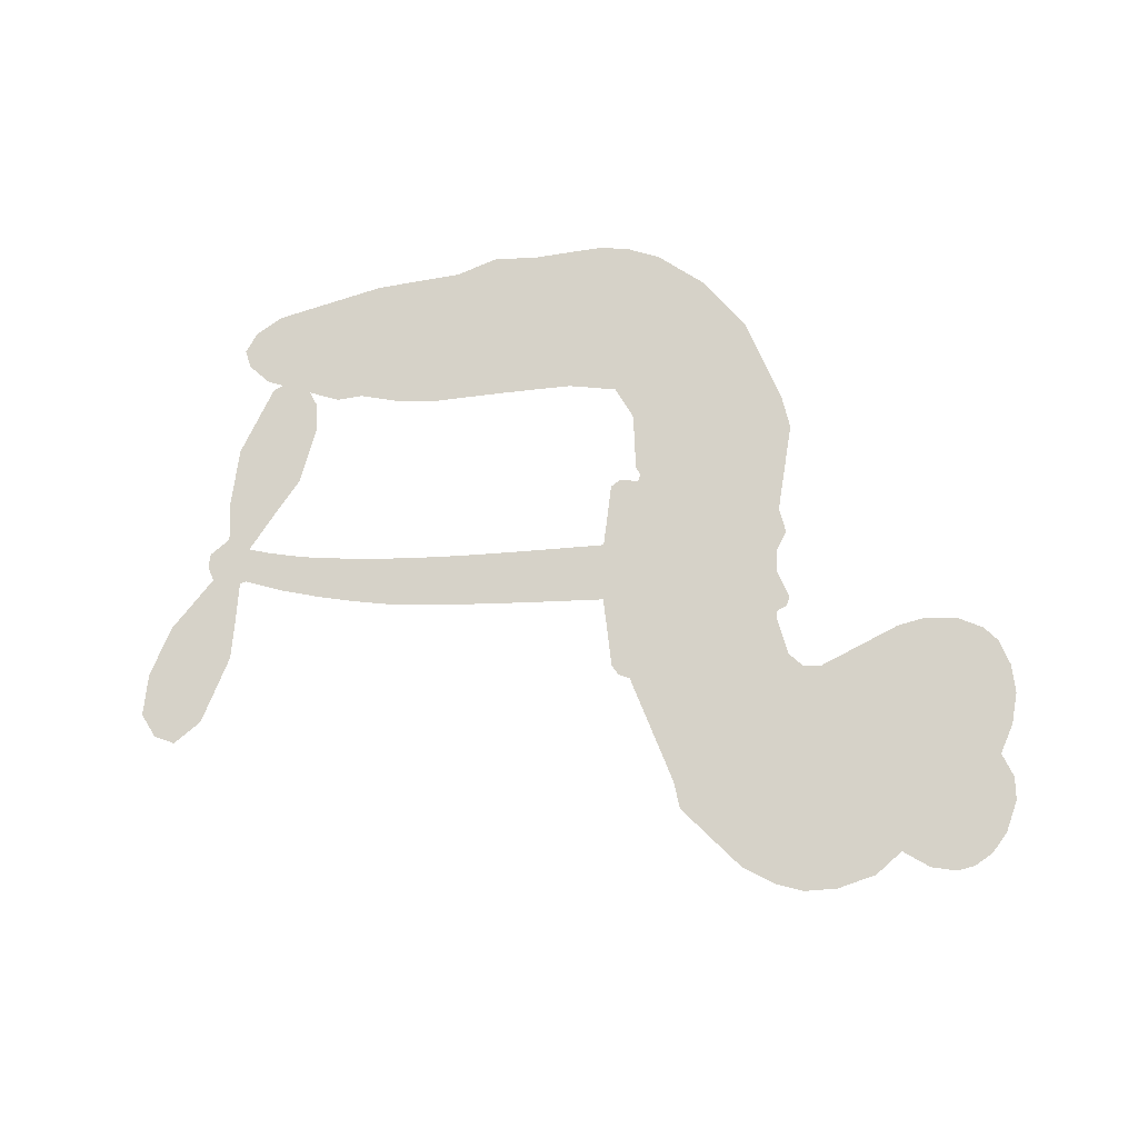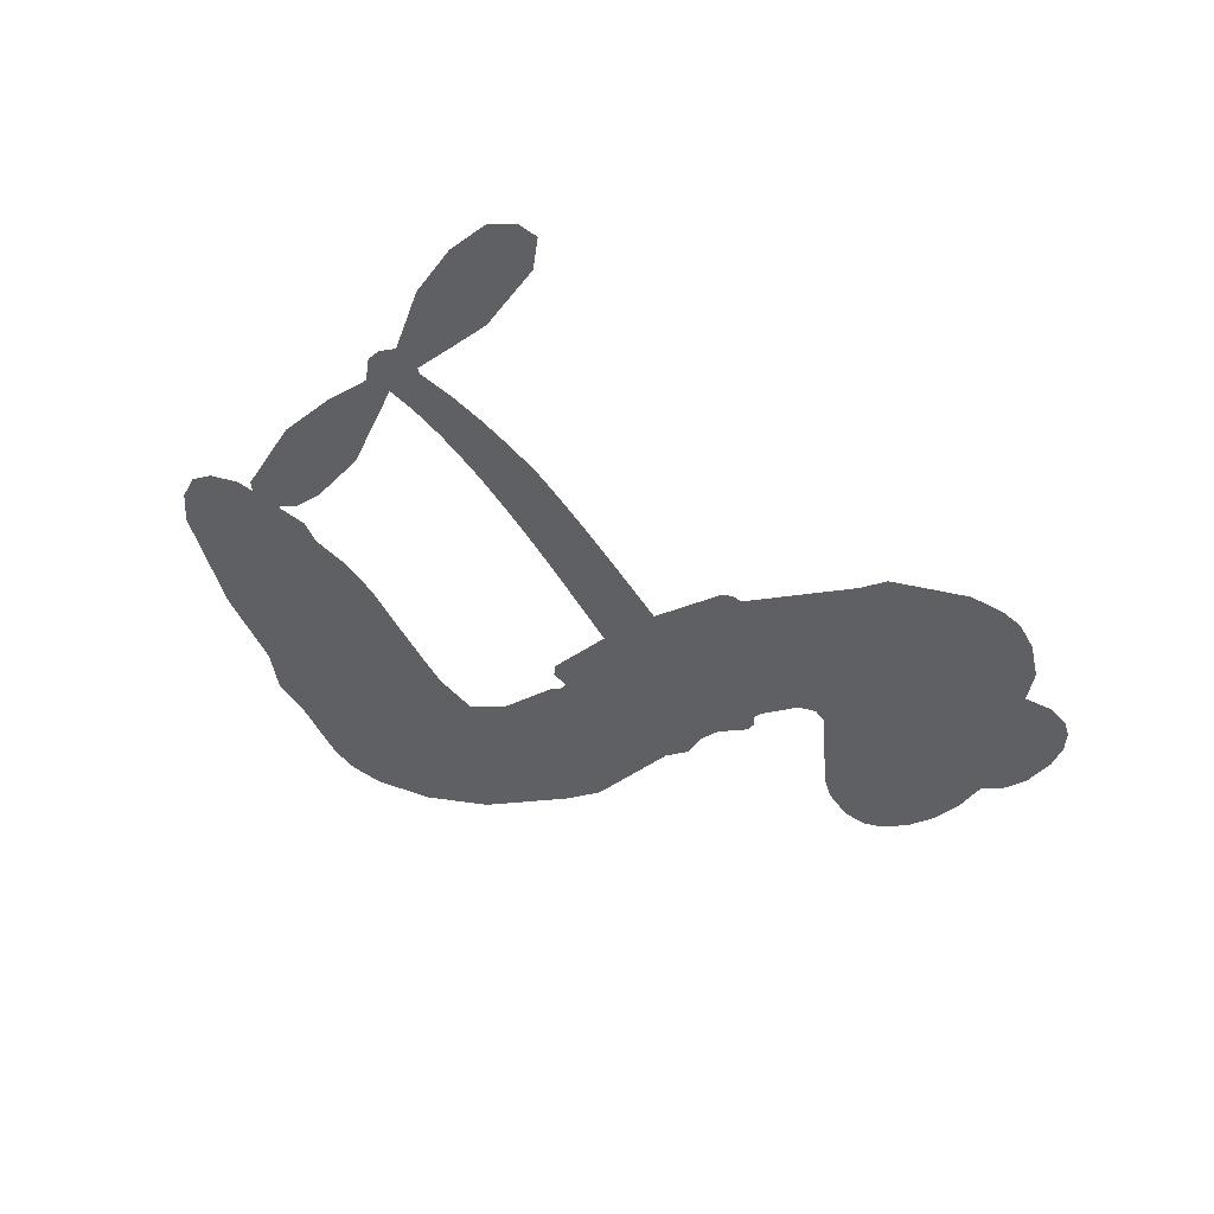
<metadata>
{"format":"obj","ext":"obj","renderer":"f3d","projection":"perspective","resolution":1024,"background":"white","views":[{"elev":77.8,"azim":175.5,"up":"+Z"},{"elev":-44.8,"azim":117.3,"up":"+Z"}]}
</metadata>
<code>
v -3777 914.2 0.2257
v -3765 962.8 0.2142
v -3742 1007 0.1893
v -3759 1044 0.1564
v -3757 1080 0.1258
v -3736 1128 0
v -3711 1158 0.102
v -3682 1175 0.135
v -3654 1180 0.1547
v -3614 1171 0.1819
v -3573 1144 0.2241
v -3530 1176 0.2597
v -3469 1192 0.2811
v -3417 1192 0.2947
v -3377 1179 0.3046
v -3326 1148 0.3194
v -3240 1053 0.357
v -3234 1010 0.3705
v -3180 845 0.4716
v -3164 837.7 0.486
v -3154 822.8 0.5
v -3150 716.7 0.5272
v -2818 698.8 0.6118
v -2592 644.3 0.6795
v -2583 646.7 0.6864
v -2562 763.5 0.7179
v -2512 860.9 0.7338
v -2470 890.8 0.7382
v -2440 877.8 0.741
v -2422 842.9 0.75
v -2435 781.3 0.73
v -2474 709.6 0.7164
v -2541 638.2 0.6913
v -2535 616.2 0.6867
v -2539 596.7 0.6845
v -2570 574.8 0.6806
v -2574 514.6 0.6797
v -2594 431.6 0.6797
v -2652 334.4 0.6797
v -2681 322.4 0.6797
v -2703 330.6 0.6797
v -2720 366.1 0.6797
v -2716 405.9 0.6797
v -2685 487.2 0.6797
v -2600 593.1 0.6784
v -3157 629.5 0.5463
v -3177 535.6 0.5748
v -3193 525.6 0.5774
v -3221 530.6 0.5876
v -3225 519.7 0.6008
v -3219 508.6 0.6103
v -3222 423.9 0.669
v -3197 376.5 0.7013
v -3125 364.9 0.6935
v -2913 372.7 0.5832
v -2848 368.3 0.546
v -2791 355.2 0.5055
v -2753 358.9 0.4795
v -2644 319.9 0.3786
v -2616 292.3 0.324
v -2610 266.6 0.25
v -2630 238.4 0.3476
v -2670 214.3 0.4048
v -2831 175.6 0.5381
v -2959 162.9 0.6229
v -3023 141 0.662
v -3083 144 0.6969
v -3192 135.4 0.7854
v -3236 140.4 0.8353
v -3286 158.3 1
v -3355 208.9 0.7852
v -3415 282.8 0.7241
v -3461 408.5 0.6592
v -3470 459.8 0.64
v -3439 593.5 0.5732
v -3446 630 0.5548
v -3428 660.6 0.5366
v -3425 691.2 0.5138
v -3442 734.9 0.488
v -3436 749 0.4836
v -3420 755.5 0.475
v -3418 768.7 0.4601
v -3431 824.9 0.3966
v -3451 845.8 0.3579
v -3478 848.8 0.3262
v -3606 794 0.2586
v -3647 785.8 0.2511
v -3701 790.1 0.2439
v -3739 808.1 0.2394
v -3760 829.8 0.2368
v -3775 869.8 0.2319
v -2874 627.6 0.5994
v -2583 629.6 0.682
v -3397 757.8 0.4707
v -3242 533.2 0.5938
v -3220 466.2 0.6381
v -3421 734.5 0.4874
v -3184 814.4 0.4858
v -3167 582.5 0.5622
v -2735 618 0.6359
v -2563 637.3 0.688
v -2667 608.7 0.6569
v -2633 601.8 0.6682
v -3433 713.2 0.4976
v -3228 556.7 0.5788
v -2573 705.5 0.7066
v -2564 609.6 0.6836
v -2558 672.9 0.6984
v -2647 271.6 0.3594
v -2680 360 0.6797
v -3388 802 0.4356
v -3241 502.7 0.6142
v -3406 711.3 0.5014
v -3711 855.5 0.2382
v -3659 1128 0.1552
v -3459 895.4 0.3324
v -3152 769.7 0.5019
v -3200 553.6 0.574
v -2704 677.5 0.6416
v -2648 663.1 0.6585
v -3276 569.5 0.5787
v -3236 835.8 0.4567
v -3385 671.3 0.5268
v -3405 871.9 0.378
v -3209 597.2 0.5604
v -2612 621.8 0.6737
v -3295 516.6 0.6088
v -2641 632.5 0.6633
v -2673 641.4 0.6528
v -3399 621.6 0.5563
v -2766 289.9 0.4835
v -2642 540.2 0.6798
v -2471 848.2 0.7367
v -2508 673.9 0.7065
v -2623 383 0.6797
v -3694 1060 0.1614
v -2701 614.2 0.6462
v -2769 326.1 0.4878
v -2604 553.3 0.6796
v -2831 301.7 0.5314
v -2698 339.4 0.436
v -2730 311.7 0.4558
v -3421 1115 0.2996
v -3205 214 0.7746
v -3736 894.6 0.2303
v -3640 856.6 0.2508
v -3698 1120 0.111
v -3316 765.3 0.4757
v -3287 447 0.6496
v -2537 812.3 0.7265
v -2533 704.5 0.709
v -3723 1037 0.1686
v -3678 987.5 0.2103
v -3689 1023 0.189
v -3620 1024 0.2197
v -3655 1047 0.1922
v -2750 194.9 0.4788
v -2687 294.8 0.4135
v -3408 1153 0.2993
v -3312 1021 0.3529
v -3210 172.9 0.8021
v -3632 820.1 0.2536
v -3542 821.5 0.2803
v -3675 830.6 0.2454
v -3357 773.1 0.4638
v -3251 446 0.6517
v -3271 388.7 0.6851
v -3653 1012 0.2092
v -3623 955.6 0.2398
v -3603 1086 0.2106
v -3664 1087 0.1665
v -3455 1147 0.2852
v -3369 1119 0.3145
v -3272 1026 0.3597
v -3137 139.4 0.7377
v -3255 199 0.8371
v -3362 725.9 0.4939
v -3323 843.9 0.4282
v -3622 1058 0.2071
v -3571 1044 0.2406
v -3283 1101 0.3381
v -3395 837.3 0.4059
v -3177 190 0.7629
v -3145 249.5 0.7213
v -3350 813.5 0.4387
v -3297 1061 0.3449
v -3207 927.6 0.4135
v -3365 855.2 0.4069
v -3329 1094 0.329
v -3356 936.6 0.3697
v -3281 951.8 0.3864
v -3371 897.2 0.3811
v -3266 987.8 0.3747
v -3318 898.2 0.4007
v -3416 938.4 0.3427
v -3221 968.9 0.3907
v -3404 906.3 0.3617
v -3245 938.3 0.4009
v -3276 908.5 0.408
v -3236 897.2 0.4239
v -3266 866.6 0.4322
v -3194 886.3 0.4395
v -3281 821.4 0.4521
v -3221 866.4 0.4445
v -3436 873.7 0.3566
v -3273 538.3 0.5947
v -3305 550.1 0.5908
v -3324 611.7 0.5591
v -3358 515.1 0.6117
v -2450 816.5 0.7369
v -2493 810.4 0.7299
v -2517 771.1 0.722
v -3676 905 0.2361
v -3676 867.8 0.2418
v -3233 739.2 0.5029
v -3720 966.9 0.211
v -3526 895.2 0.2908
v -3233 387.2 0.6893
v -3254 320 0.7251
v -3225 347.5 0.7096
v -3259 355.1 0.705
v -3323 350.9 0.7037
v -3290 333 0.7171
v -3197 288.5 0.7315
v -3338 281.9 0.7473
v -3221 313.5 0.7248
v -3247 265.2 0.7615
v -3176 332.4 0.71
v -3321 314.2 0.7274
v -3438 345.6 0.6901
v -3291 278 0.7569
v -3613 1128 0.1933
v -3633 1101 0.1846
v -3493 1161 0.2717
v -3528 1130 0.2538
v -3487 1118 0.2745
v -3522 1073 0.2617
v -3352 1164 0.3118
v -3378 1149 0.3078
v -3254 166.8 0.8842
v -3305 205.1 0.8518
v -3578 988.5 0.2505
v -3305 1125 0.3281
v -3389 1042 0.3236
v -3359 636.6 0.5464
v -3365 589.8 0.5721
v -3301 683.5 0.5222
v -3343 676.6 0.5242
v -3317 649.1 0.5395
v -3274 621.2 0.5533
v -3395 447.4 0.6463
v -2535 740.2 0.7155
v -2498 738.7 0.7185
v -2455 745.4 0.7232
v -2473 778.3 0.7269
v -3704 887.4 0.2347
v -3710 927.6 0.2253
v -3673 946.4 0.2266
v -3188 741.5 0.5093
v -3246 787.1 0.4783
v -3711 998.5 0.1974
v -3493 881.9 0.3121
v -3493 931 0.3038
v -3510 835.2 0.2987
v -3587 848.2 0.2655
v -3539 859.3 0.2851
v -3571 890.5 0.2703
v -3553 941.1 0.2714
v -3238 230.4 0.7878
v -3207 251.8 0.7543
v -3278 238.8 0.7952
v -3319 244.2 0.7847
v -3153 293.9 0.7124
v -3019 368 0.6428
v -3139 329.2 0.7002
v -3111 297.6 0.6932
v -3072 366.2 0.6703
v -3102 254.8 0.6962
v -3119 217.3 0.7136
v -3035 292.4 0.6548
v -3101 334.9 0.6848
v -3154 216 0.7373
v -3099 181.3 0.7058
v -3074 283.5 0.6767
v -3060 325.4 0.666
v -3051 180.2 0.6752
v -3022 329.3 0.6458
v -3043 236.1 0.6647
v -2964 289.4 0.6146
v -3080 222.1 0.6883
v -2966 370.2 0.6131
v -2999 300.9 0.6342
v -3008 260.2 0.6426
v -2970 329.6 0.6166
v -2995 205.7 0.6397
v -2917 317.7 0.5857
v -3161 370.5 0.7027
v -3562 1101 0.2353
v -3589 1018 0.2374
v -3610 992.4 0.2343
v -3557 1014 0.2548
v -3537 1042 0.2592
v -3539 978.4 0.2708
v -3475 1031 0.2913
v -3521 1010 0.2734
v -3497 974 0.2928
v -3456 955.9 0.3173
v -3446 925.1 0.3315
v -3417 993.8 0.3253
v -3463 994 0.3044
v -3367 1077 0.3226
v -3407 1077 0.3098
v -3348 1041 0.337
v -3455 1081 0.291
v -3433 1042 0.3071
v -3370 998.3 0.3424
v -3332 575.4 0.5786
v -3361 552.5 0.5919
v -3455 526.5 0.6113
v -3403 566.3 0.5866
v -3447 560 0.5936
v -3421 536.1 0.6036
v -3426 486.5 0.628
v -3296 596.2 0.5663
v -3247 594.3 0.5645
v -3231 637.9 0.5454
v -3435 439.9 0.6483
v -3366 330 0.7103
v -3746 932.2 0.2217
v -3187 778 0.4951
v -3283 783.5 0.472
v -3314 804 0.4535
v -3279 736.9 0.4968
v -3217 806.7 0.4769
v -3574 807.8 0.2675
v -3525 927.3 0.2876
v -3587 953.8 0.2543
v -3607 914.9 0.2533
v -3643 923.2 0.2406
v -3015 175.8 0.6543
v -2965 242.1 0.6182
v -3553 1071 0.2449
v -3489 1084 0.2761
v -3390 966.3 0.3446
v -3386 486.5 0.6271
v -3341 454.9 0.6437
v -3463 493.1 0.6271
v -3195 631.7 0.5475
v -3173 674.9 0.5353
v -3265 662.4 0.5342
v -3222 687.3 0.5264
v -3219 768.7 0.4925
v -3319 722.3 0.4999
v -3609 877.9 0.2572
v -2955 203 0.6153
v -2895 169.1 0.5793
v -2893 240.3 0.5739
v -2927 165.9 0.6006
v -2914 204 0.5895
v -2873 204.4 0.5625
v -2929 236.6 0.5968
v -2915 275.9 0.5858
v -2839 247.8 0.538
v -2876 298.8 0.561
v -2856 331 0.5482
v -2820 335.6 0.525
v -2880 370.5 0.5649
v -3016 629.8 0.5668
v -2984 710.2 0.5732
v -3191 705.8 0.5228
v -3259 702.4 0.5162
v -2837 211.5 0.5385
v -2787 234 0.5021
v -2791 185.3 0.5102
v -2725 262.5 0.4493
v -2889 337.4 0.569
v -3086 629.8 0.5522
v -2759 255.2 0.4787
v -2710 204.6 0.4437
v -2736 229 0.4618
v -2697 238.7 0.4252
v -3067 713.6 0.5547
v -3143 685.4 0.5374
v -3108 715.2 0.5441
v -2666 408.3 0.6797
v -2630 420.3 0.6797
v -2628 478.2 0.6797
v -2701 446.6 0.6797
v -2660 449 0.6797
v -3720 1089 0.1157
v -3275 483.8 0.6274
v -3313 482.1 0.6288
v -3317 937.5 0.3826
v -3312 978.9 0.3671
v -3300 869.3 0.4213
v -3385 245.7 0.7518
v -3376 283.3 0.7348
v -2938 346.9 0.5978
v -3405 391.6 0.6725
v -3362 376.5 0.685
v -3319 401.1 0.6748
v -3374 414.4 0.6639
v -3290 414.7 0.6685
v -3343 422.4 0.6614
v -2869 265 0.5572
v -2803 272.1 0.5116
v -2797 306.2 0.5075
v -3089 674.6 0.5506
v -3122 629.6 0.5468
v -3051 654.7 0.5592
v -3026 712 0.564
v -2945 629.3 0.5828
v -3012 672 0.5674
v -2980 629.7 0.5747
v -2901 705.5 0.5922
v -2962 671 0.5786
v -2918 664.6 0.5888
v -2943 708 0.5826
v -2910 628.6 0.591
v -2584 473 0.6797
v -2613 514.2 0.6797
v -2664 513.7 0.6797
v -3347 971.1 0.3594
v -3449 377.1 0.6737
v -3399 352 0.6931
v -3426 314.2 0.7075
v -3393 311.9 0.7149
v -3120 662.4 0.545
v -2761 689.3 0.6259
v -2738 657.5 0.6334
v -2804 624.3 0.6169
v -2770 621.7 0.6262
v -2784 658 0.6213
v -2825 659.2 0.6111
v -2859 702.5 0.6019
v -2878 667.4 0.5981
v -3136 185.3 0.7309
v -3166 157.9 0.7601
f 112 206 391
f 186 160 174
f 75 130 76
f 203 122 201
f 105 121 206
f 45 107 93
f 51 50 112
f 123 78 77
f 89 88 114
f 125 118 99
f 1 91 145
f 162 164 87
f 25 108 106
f 43 42 110
f 80 79 97
f 126 93 24
f 58 138 142
f 179 299 180
f 128 129 102
f 105 125 325
f 52 166 167
f 143 159 172
f 240 176 70
f 142 138 131
f 176 240 161
f 223 231 219
f 59 158 109
f 95 112 50
f 117 21 98
f 113 94 97
f 97 104 113
f 104 78 113
f 349 383 22
f 166 112 391
f 105 95 49
f 74 73 327
f 51 112 96
f 82 94 111
f 107 34 101
f 52 218 53
f 323 345 322
f 203 260 122
f 90 89 114
f 167 221 218
f 145 256 257
f 91 90 114
f 298 232 170
f 98 19 334
f 282 183 437
f 77 76 130
f 4 3 152
f 152 5 4
f 56 365 366
f 45 126 103
f 115 9 8
f 8 7 147
f 45 139 36
f 106 151 252
f 147 7 6
f 381 158 375
f 114 145 91
f 246 208 245
f 136 154 156
f 10 9 115
f 19 122 334
f 205 83 124
f 17 174 18
f 84 205 116
f 165 111 94
f 182 83 111
f 162 146 164
f 239 15 159
f 206 207 127
f 129 137 102
f 236 234 235
f 350 250 326
f 172 159 14
f 180 302 342
f 126 45 93
f 322 318 320
f 239 238 15
f 211 150 212
f 5 152 390
f 136 152 154
f 25 93 101
f 31 30 210
f 107 45 36
f 124 192 197
f 161 183 144
f 119 430 137
f 120 119 129
f 296 364 376
f 359 361 355
f 287 274 285
f 363 373 406
f 276 285 281
f 50 49 95
f 53 218 220
f 275 54 297
f 49 48 118
f 126 128 103
f 274 287 294
f 58 57 138
f 78 123 113
f 407 406 131
f 118 105 49
f 375 158 142
f 68 161 69
f 61 109 62
f 421 139 132
f 109 60 59
f 166 52 96
f 423 394 160
f 60 109 61
f 348 349 351
f 85 84 116
f 141 58 142
f 162 87 86
f 43 110 385
f 134 32 151
f 386 385 135
f 110 42 41
f 110 135 385
f 102 103 128
f 57 366 407
f 40 110 41
f 40 39 110
f 421 387 420
f 119 137 129
f 141 158 59
f 37 36 139
f 105 206 95
f 47 118 48
f 94 81 97
f 95 206 112
f 430 433 432
f 432 100 430
f 413 416 369
f 82 81 94
f 177 165 94
f 98 20 19
f 98 21 20
f 97 79 104
f 63 62 109
f 108 151 106
f 117 330 259
f 210 133 211
f 93 107 101
f 83 82 111
f 259 22 117
f 348 99 46
f 47 99 118
f 24 93 25
f 132 139 45
f 35 34 107
f 126 24 128
f 101 34 33
f 118 125 105
f 130 123 77
f 115 8 147
f 128 24 120
f 108 101 33
f 27 133 28
f 108 33 134
f 255 253 254
f 185 111 165
f 28 133 29
f 133 30 29
f 129 128 120
f 110 39 135
f 159 15 14
f 145 114 256
f 193 160 394
f 101 108 25
f 389 388 385
f 36 35 107
f 168 154 153
f 81 80 97
f 372 373 363
f 151 108 134
f 214 114 164
f 145 257 329
f 163 265 335
f 179 233 171
f 390 6 5
f 147 390 171
f 113 123 177
f 177 123 248
f 209 346 392
f 397 396 225
f 261 154 152
f 27 150 211
f 253 252 151
f 152 136 390
f 3 2 216
f 168 169 300
f 261 152 3
f 168 156 154
f 261 153 154
f 234 236 172
f 179 156 155
f 147 171 115
f 64 374 372
f 375 380 381
f 141 142 158
f 142 131 375
f 172 14 13
f 143 173 239
f 308 205 197
f 196 198 187
f 283 175 67
f 161 144 176
f 264 266 163
f 214 146 213
f 85 262 264
f 262 85 116
f 114 88 164
f 87 164 88
f 177 94 113
f 332 148 331
f 112 166 96
f 166 149 403
f 346 209 345
f 223 219 221
f 169 168 153
f 155 156 168
f 265 162 86
f 162 265 146
f 179 180 170
f 11 10 232
f 136 156 171
f 171 156 179
f 12 234 13
f 172 13 234
f 173 311 189
f 189 311 313
f 16 173 189
f 200 198 199
f 288 280 284
f 183 282 144
f 270 184 224
f 70 176 241
f 245 248 123
f 148 165 177
f 188 194 192
f 188 182 185
f 179 155 299
f 179 170 233
f 299 300 242
f 301 302 180
f 188 192 124
f 17 181 186
f 83 182 124
f 438 161 68
f 437 283 279
f 288 290 286
f 220 226 228
f 332 165 148
f 188 185 178
f 17 186 174
f 189 186 181
f 174 193 18
f 185 182 111
f 202 187 200
f 182 188 124
f 16 189 243
f 311 173 312
f 189 313 186
f 194 190 192
f 18 193 196
f 194 188 178
f 190 195 197
f 160 193 174
f 198 196 193
f 122 204 201
f 393 194 199
f 160 313 316
f 304 314 343
f 190 197 192
f 198 193 191
f 197 195 308
f 199 191 393
f 198 191 199
f 395 194 178
f 198 200 187
f 201 200 199
f 204 19 202
f 395 199 194
f 201 395 203
f 332 178 185
f 204 202 200
f 260 331 333
f 201 204 200
f 19 204 122
f 83 205 84
f 197 205 124
f 207 206 121
f 206 127 391
f 324 317 207
f 130 320 246
f 250 350 249
f 123 130 245
f 127 207 209
f 207 121 324
f 30 133 210
f 133 27 211
f 150 26 212
f 210 211 255
f 252 212 26
f 253 255 212
f 146 354 339
f 258 153 216
f 146 214 164
f 256 214 213
f 353 247 333
f 348 46 349
f 2 1 329
f 216 257 258
f 307 263 308
f 354 267 338
f 52 167 218
f 221 220 218
f 221 167 223
f 269 270 227
f 219 226 220
f 53 220 228
f 167 222 223
f 219 220 221
f 402 400 404
f 328 225 229
f 222 229 223
f 269 227 271
f 226 227 224
f 224 273 228
f 397 72 396
f 71 70 241
f 227 226 219
f 226 224 228
f 223 229 231
f 144 269 176
f 273 224 184
f 297 53 228
f 399 251 327
f 231 229 225
f 400 402 399
f 426 427 425
f 71 241 272
f 219 231 227
f 10 115 232
f 233 115 171
f 170 232 233
f 115 233 232
f 11 235 12
f 234 12 235
f 11 232 298
f 236 143 172
f 235 11 298
f 235 237 343
f 299 301 180
f 237 302 304
f 143 239 159
f 173 16 238
f 173 238 239
f 70 69 240
f 161 240 69
f 176 269 271
f 271 231 272
f 338 268 337
f 262 263 217
f 314 312 143
f 189 181 243
f 316 313 244
f 246 245 130
f 249 248 245
f 319 322 321
f 318 207 317
f 250 249 208
f 215 260 333
f 249 245 208
f 248 247 353
f 250 208 324
f 247 248 249
f 325 250 324
f 325 326 250
f 230 399 424
f 400 222 401
f 106 252 26
f 253 151 32
f 255 254 31
f 212 252 253
f 210 255 31
f 253 32 254
f 212 255 211
f 214 256 114
f 257 256 213
f 257 213 258
f 216 2 329
f 339 258 213
f 169 153 258
f 330 117 98
f 326 351 350
f 331 260 203
f 259 330 352
f 3 216 261
f 153 261 216
f 263 262 116
f 266 264 262
f 310 304 305
f 301 242 303
f 265 266 267
f 266 262 217
f 267 266 217
f 265 163 266
f 268 267 217
f 268 338 267
f 263 336 217
f 268 303 337
f 270 269 144
f 227 231 271
f 270 144 282
f 227 270 224
f 272 231 225
f 176 271 241
f 272 225 396
f 241 271 272
f 184 278 276
f 228 273 275
f 276 284 285
f 285 274 277
f 273 276 275
f 284 276 278
f 184 276 273
f 54 275 281
f 175 283 437
f 276 281 275
f 279 184 282
f 278 184 279
f 437 279 282
f 290 288 284
f 376 398 296
f 277 54 281
f 282 184 270
f 438 183 161
f 66 286 67
f 67 286 283
f 279 290 278
f 284 280 285
f 285 280 287
f 277 281 285
f 340 65 295
f 278 290 284
f 292 287 280
f 294 287 292
f 340 286 66
f 341 293 295
f 292 280 293
f 358 359 355
f 279 283 290
f 286 290 283
f 293 280 288
f 291 294 398
f 294 292 289
f 295 293 288
f 289 292 293
f 294 289 296
f 294 291 274
f 340 288 286
f 293 341 289
f 361 362 341
f 365 376 364
f 342 170 180
f 275 297 228
f 237 235 298
f 300 299 155
f 301 299 242
f 168 300 155
f 337 300 169
f 242 337 303
f 342 302 237
f 305 301 303
f 311 312 244
f 336 303 268
f 307 310 306
f 301 305 302
f 305 303 306
f 303 336 306
f 304 302 305
f 307 306 263
f 305 306 310
f 308 263 116
f 307 195 309
f 308 116 205
f 195 307 308
f 309 344 316
f 309 244 315
f 307 309 310
f 315 310 309
f 312 173 143
f 313 311 244
f 314 143 236
f 315 312 314
f 244 309 316
f 186 313 160
f 343 314 236
f 315 314 304
f 315 304 310
f 244 312 315
f 344 309 195
f 393 394 423
f 208 246 317
f 318 317 246
f 75 320 130
f 207 318 209
f 323 251 345
f 320 318 246
f 320 321 322
f 322 319 323
f 320 75 321
f 318 322 209
f 347 74 323
f 327 323 74
f 317 324 208
f 325 324 121
f 105 325 121
f 326 325 125
f 348 326 125
f 350 247 249
f 230 425 399
f 323 327 251
f 427 397 328
f 73 399 327
f 145 329 1
f 216 329 257
f 334 330 98
f 215 352 260
f 332 331 203
f 331 148 333
f 178 332 203
f 332 185 165
f 353 333 148
f 371 247 350
f 122 260 334
f 334 260 352
f 336 263 306
f 265 86 335
f 268 217 336
f 300 337 242
f 337 169 338
f 169 258 339
f 265 354 146
f 146 339 213
f 169 339 338
f 65 340 66
f 288 340 295
f 65 355 295
f 341 295 355
f 237 298 342
f 170 342 298
f 235 343 236
f 304 343 237
f 195 190 344
f 423 344 190
f 346 345 251
f 322 345 209
f 399 425 400
f 391 392 149
f 99 348 125
f 323 319 347
f 413 410 368
f 259 370 22
f 215 351 370
f 326 348 351
f 371 333 247
f 370 351 349
f 371 215 333
f 259 352 215
f 334 352 330
f 148 177 353
f 248 353 177
f 267 354 265
f 339 354 338
f 360 363 357
f 289 341 362
f 357 359 360
f 358 356 359
f 364 140 365
f 360 359 356
f 355 65 358
f 361 359 357
f 356 64 360
f 364 405 140
f 361 357 362
f 355 361 341
f 357 363 405
f 289 362 296
f 360 64 372
f 374 157 373
f 296 362 364
f 362 357 405
f 366 365 140
f 398 376 55
f 366 140 407
f 56 366 57
f 417 415 418
f 365 56 367
f 428 384 383
f 22 370 349
f 215 370 259
f 350 351 371
f 215 371 351
f 373 157 380
f 363 360 372
f 378 375 131
f 373 378 406
f 372 374 373
f 381 380 379
f 365 367 376
f 55 376 367
f 377 410 408
f 46 383 349
f 406 378 131
f 373 380 378
f 63 381 379
f 380 375 378
f 157 379 380
f 63 109 381
f 158 381 109
f 408 382 384
f 22 383 384
f 386 135 38
f 377 408 428
f 428 46 409
f 385 386 389
f 387 386 38
f 389 44 388
f 421 420 37
f 422 44 387
f 386 387 389
f 43 385 388
f 44 389 387
f 171 390 136
f 6 390 147
f 392 391 127
f 166 391 149
f 209 392 127
f 149 392 346
f 394 393 191
f 190 194 393
f 193 394 191
f 423 160 316
f 203 395 178
f 199 395 201
f 272 396 71
f 222 328 229
f 328 397 225
f 291 398 55
f 294 296 398
f 400 328 222
f 401 222 167
f 399 402 251
f 167 403 401
f 404 149 346
f 404 400 401
f 346 251 402
f 166 403 167
f 404 403 149
f 404 401 403
f 346 402 404
f 140 405 363
f 362 405 364
f 407 131 138
f 363 406 140
f 407 138 57
f 140 406 407
f 410 377 368
f 413 411 410
f 428 408 384
f 382 408 410
f 413 414 416
f 382 410 411
f 369 411 413
f 416 414 412
f 436 434 435
f 413 368 414
f 417 416 412
f 92 436 419
f 418 369 416
f 417 419 436
f 139 421 37
f 417 418 416
f 417 412 419
f 387 38 420
f 422 421 132
f 344 423 316
f 421 422 387
f 393 423 190
f 72 397 427
f 399 73 424
f 400 425 328
f 425 427 328
f 425 230 426
f 72 427 426
f 46 428 383
f 377 428 409
f 119 429 430
f 137 430 100
f 432 433 431
f 429 23 433
f 434 431 433
f 433 430 429
f 434 433 23
f 415 417 436
f 92 431 434
f 434 436 92
f 434 23 435
f 415 436 435
f 437 183 438
f 68 175 438
f 437 438 175

</code>
